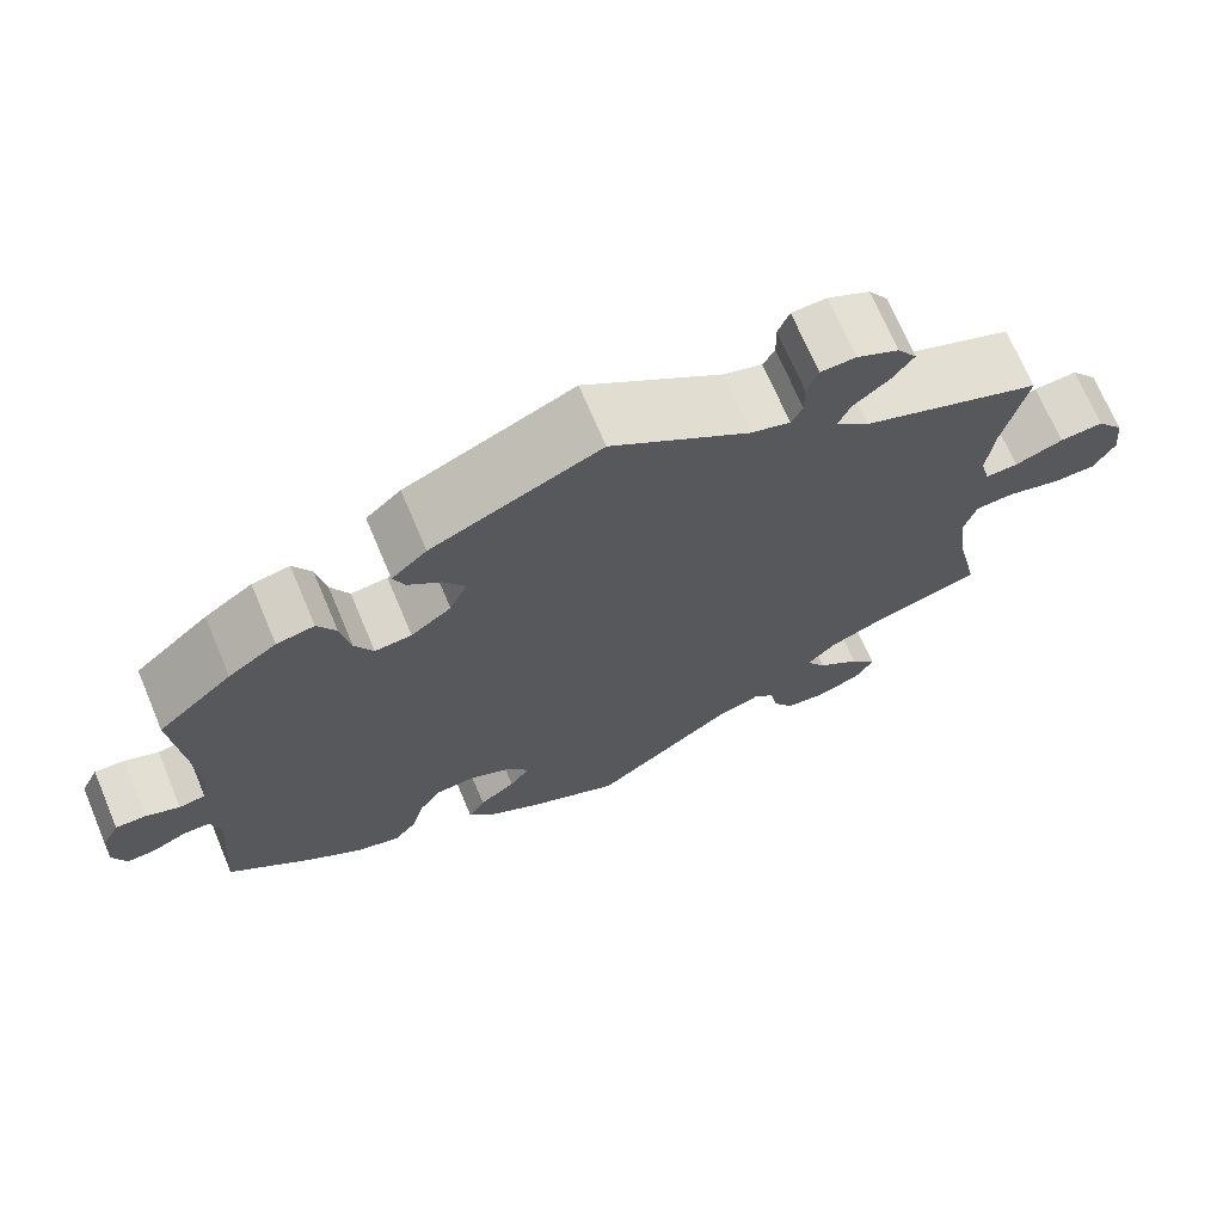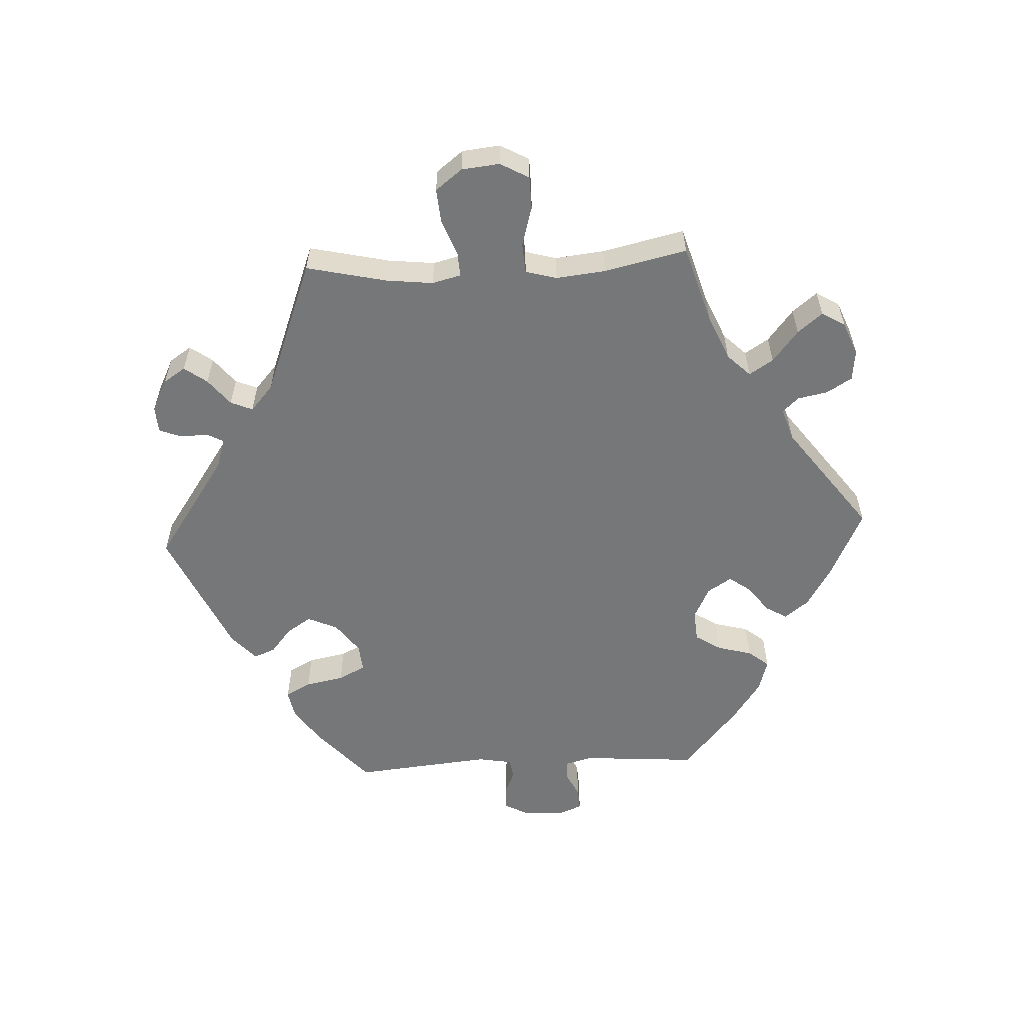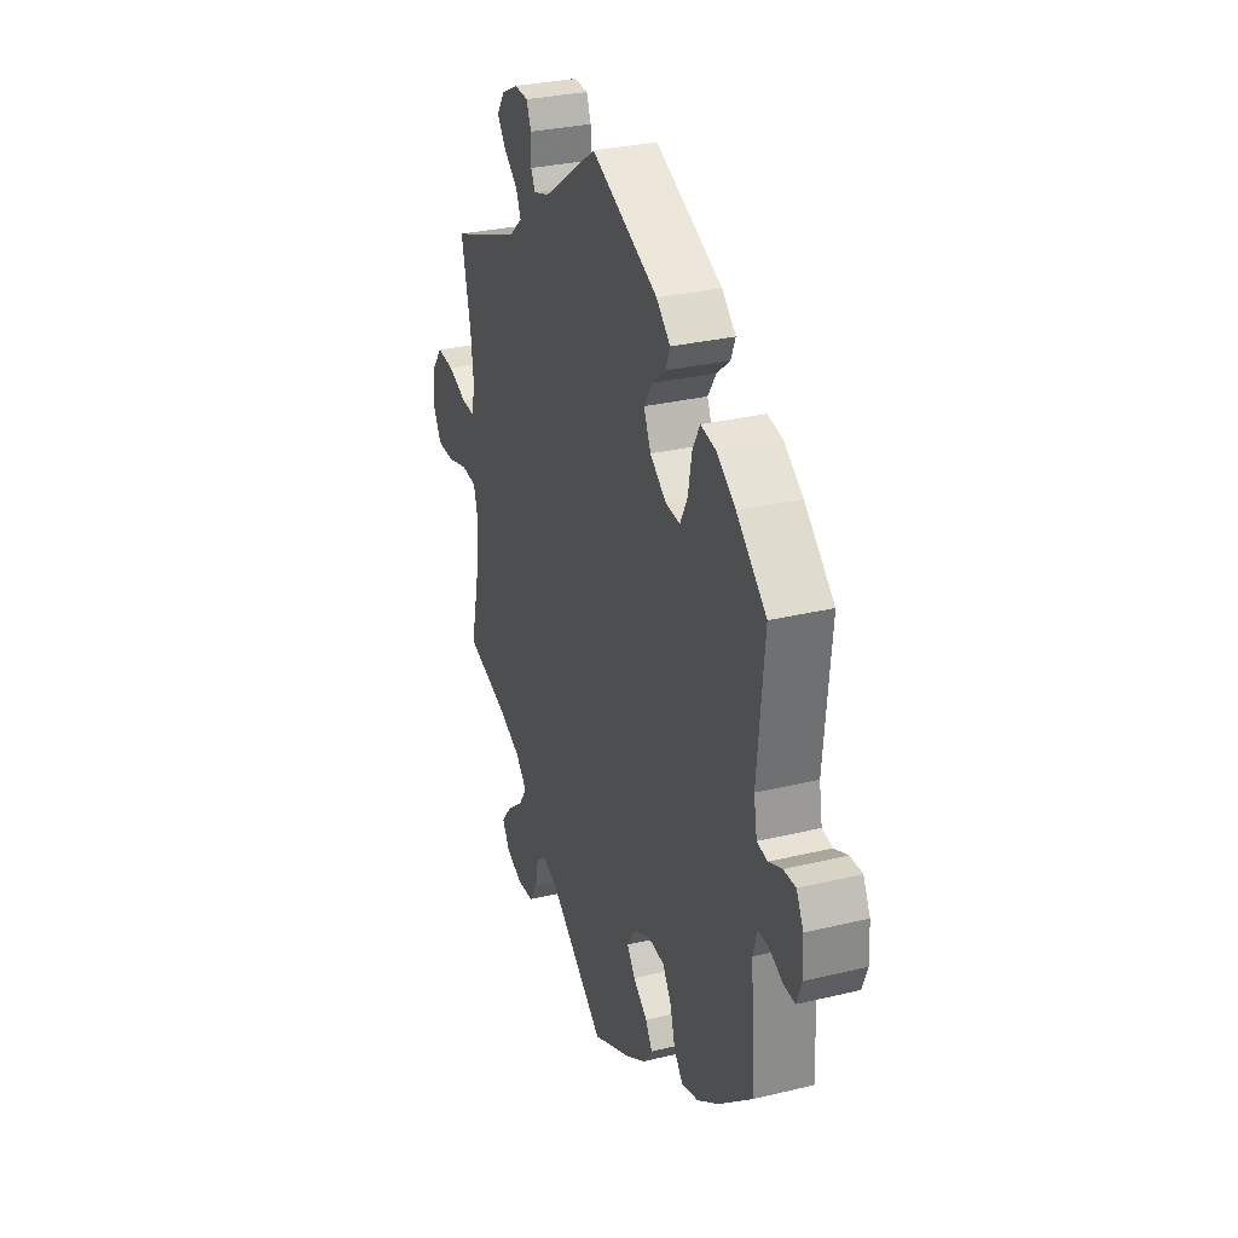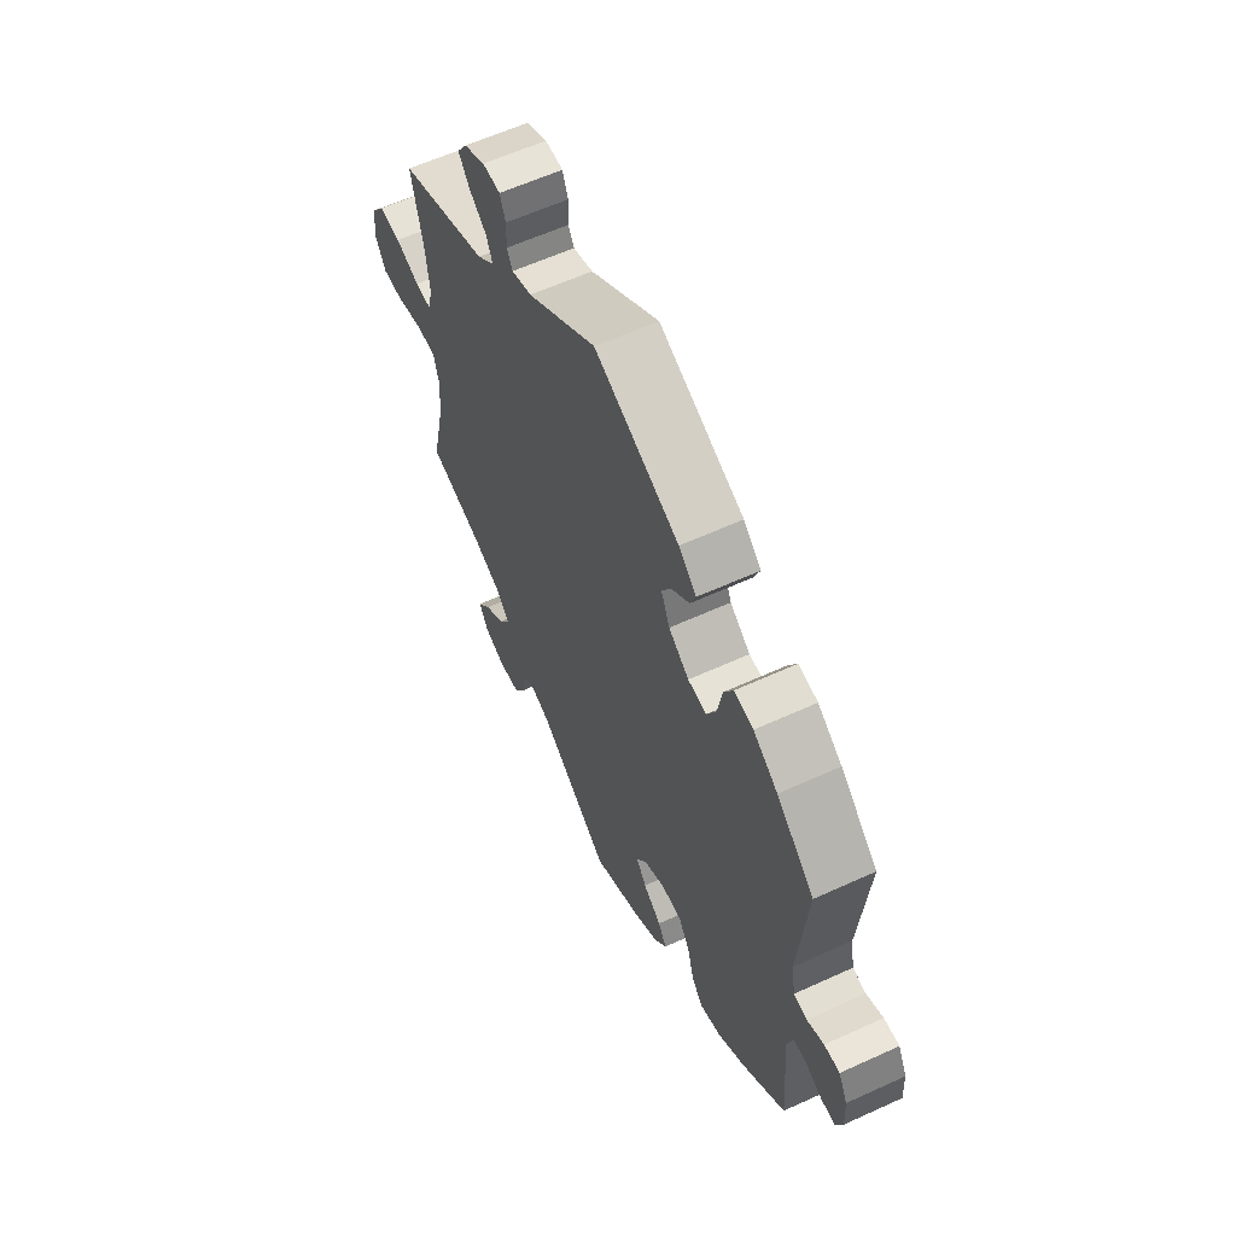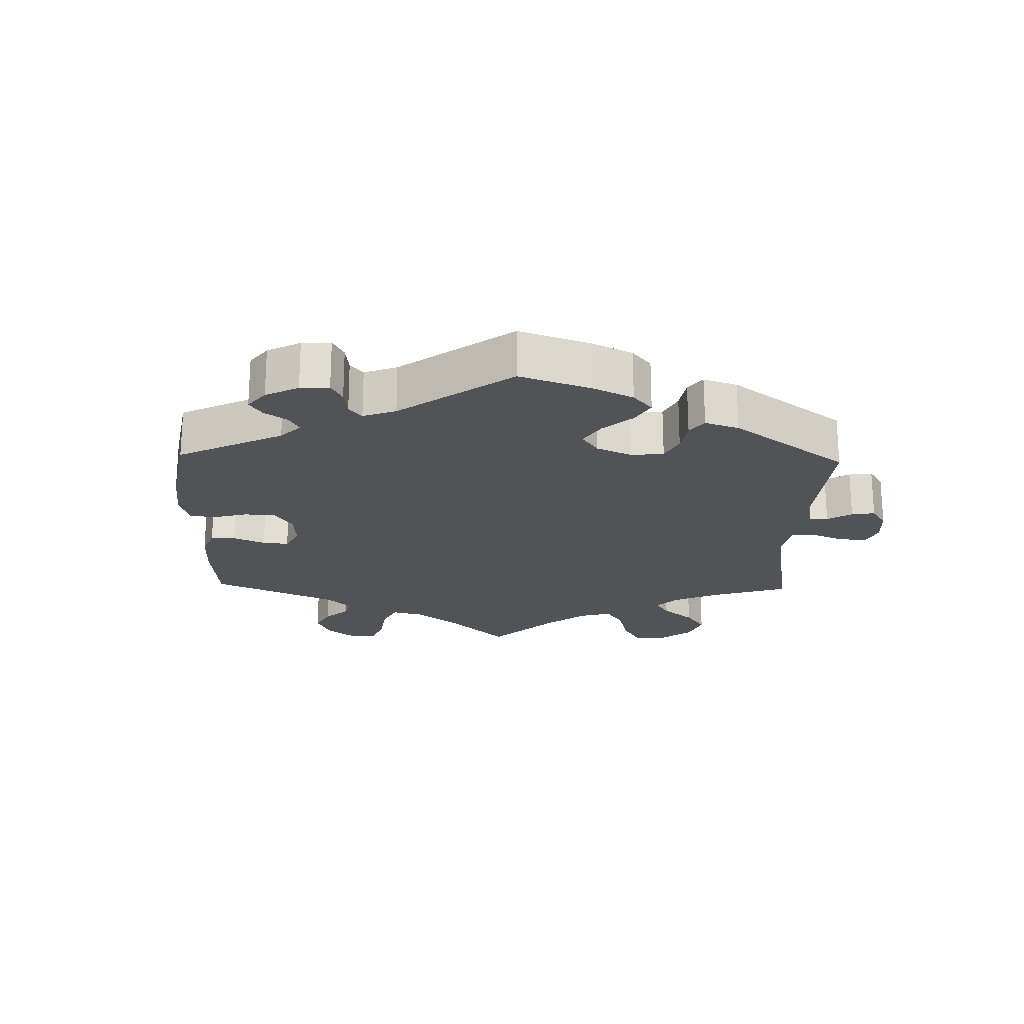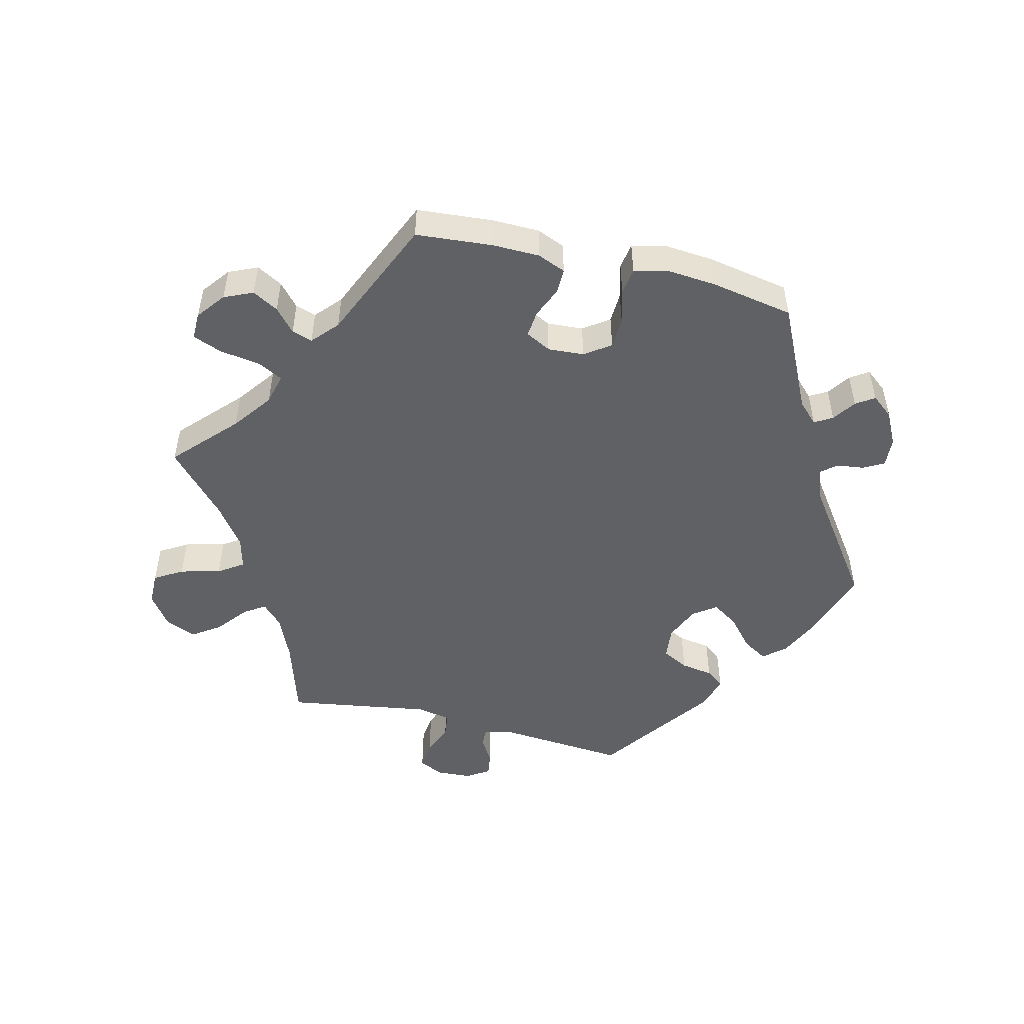
<metadata>
{"format":"obj","ext":"obj","renderer":"f3d","projection":"perspective","resolution":1024,"background":"white","views":[{"elev":70.1,"azim":-22.9,"up":"+Z"},{"elev":-57.1,"azim":92.9,"up":"+Y"},{"elev":30.0,"azim":-109.4,"up":"+Z"},{"elev":59.7,"azim":-115.2,"up":"+Z"},{"elev":-21.7,"azim":-61.6,"up":"+Y"},{"elev":-50.3,"azim":-163.8,"up":"+Y"}]}
</metadata>
<code>
v -0.488 0.07 -0.113
v -0.499 0.07 -0.072
v -0.53 0.07 -0.072
v -0.568 0.07 -0.09
v -0.601 0.07 -0.092
v -0.616 0.07 -0.053
v -0.613 0.07 0.003
v -0.593 0.07 0.042
v -0.558 0.07 0.041
v -0.52 0.07 0.025
v -0.49 0.07 0.03
v -0.481 0.07 0.082
v -0.501 0.07 0.289
v -0.416 0.07 0.364
v -0.361 0.07 0.402
v -0.318 0.07 0.41
v -0.297 0.07 0.372
v -0.286 0.07 0.314
v -0.265 0.07 0.273
v -0.223 0.07 0.277
v -0.177 0.07 0.311
v -0.157 0.07 0.356
v -0.181 0.07 0.393
v -0.219 0.07 0.424
v -0.232 0.07 0.456
v -0.192 0.07 0.492
v 0 0.07 0.578
v 0.157 0.07 0.47
v 0.202 0.07 0.456
v 0.215 0.07 0.48
v 0.214 0.07 0.523
v 0.227 0.07 0.556
v 0.267 0.07 0.558
v 0.315 0.07 0.534
v 0.337 0.07 0.501
v 0.312 0.07 0.467
v 0.272 0.07 0.435
v 0.258 0.07 0.402
v 0.297 0.07 0.368
v 0.501 0.07 0.29
v 0.474 0.07 0.17
v 0.466 0.07 0.099
v 0.477 0.07 0.056
v 0.514 0.07 0.058
v 0.569 0.07 0.079
v 0.619 0.07 0.083
v 0.65 0.07 0.043
v 0.656 0.07 -0.014
v 0.632 0.07 -0.057
v 0.583 0.07 -0.058
v 0.523 0.07 -0.041
v 0.478 0.07 -0.044
v 0.465 0.07 -0.091
v 0.473 0.07 -0.165
v 0.501 0.07 -0.289
v 0.382 0.07 -0.325
v 0.315 0.07 -0.354
v 0.282 0.07 -0.388
v 0.305 0.07 -0.424
v 0.353 0.07 -0.462
v 0.383 0.07 -0.499
v 0.362 0.07 -0.534
v 0.313 0.07 -0.554
v 0.266 0.07 -0.549
v 0.243 0.07 -0.511
v 0.234 0.07 -0.466
v 0.212 0.07 -0.442
v 0.163 0.07 -0.458
v 0.001 0.07 -0.578
v -0.105 0.07 -0.528
v -0.165 0.07 -0.492
v -0.193 0.07 -0.456
v -0.174 0.07 -0.424
v -0.133 0.07 -0.393
v -0.11 0.07 -0.361
v -0.133 0.07 -0.325
v -0.182 0.07 -0.301
v -0.229 0.07 -0.305
v -0.254 0.07 -0.344
v -0.268 0.07 -0.396
v -0.293 0.07 -0.427
v -0.342 0.07 -0.413
v -0.404 0.07 -0.37
v -0.501 0.07 -0.288
v -0.488 0 -0.113
v -0.499 0 -0.072
v -0.53 0 -0.072
v -0.568 0 -0.09
v -0.601 0 -0.092
v -0.616 0 -0.053
v -0.613 0 0.003
v -0.593 0 0.042
v -0.558 0 0.041
v -0.52 0 0.025
v -0.49 0 0.03
v -0.481 0 0.082
v -0.501 0 0.289
v -0.416 0 0.364
v -0.361 0 0.402
v -0.318 0 0.41
v -0.297 0 0.372
v -0.286 0 0.314
v -0.265 0 0.273
v -0.223 0 0.277
v -0.177 0 0.311
v -0.157 0 0.356
v -0.181 0 0.393
v -0.219 0 0.424
v -0.232 0 0.456
v -0.192 0 0.492
v 0 0 0.578
v 0.157 0 0.47
v 0.202 0 0.456
v 0.215 0 0.48
v 0.214 0 0.523
v 0.227 0 0.556
v 0.267 0 0.558
v 0.315 0 0.534
v 0.337 0 0.501
v 0.312 0 0.467
v 0.272 0 0.435
v 0.258 0 0.402
v 0.297 0 0.368
v 0.501 0 0.29
v 0.474 0 0.17
v 0.466 0 0.099
v 0.477 0 0.056
v 0.514 0 0.058
v 0.569 0 0.079
v 0.619 0 0.083
v 0.65 0 0.043
v 0.656 0 -0.014
v 0.632 0 -0.057
v 0.583 0 -0.058
v 0.523 0 -0.041
v 0.478 0 -0.044
v 0.465 0 -0.091
v 0.473 0 -0.165
v 0.501 0 -0.289
v 0.382 0 -0.325
v 0.315 0 -0.354
v 0.282 0 -0.388
v 0.305 0 -0.424
v 0.353 0 -0.462
v 0.383 0 -0.499
v 0.362 0 -0.534
v 0.313 0 -0.554
v 0.266 0 -0.549
v 0.243 0 -0.511
v 0.234 0 -0.466
v 0.212 0 -0.442
v 0.163 0 -0.458
v 0.001 0 -0.578
v -0.105 0 -0.528
v -0.165 0 -0.492
v -0.193 0 -0.456
v -0.174 0 -0.424
v -0.133 0 -0.393
v -0.11 0 -0.361
v -0.133 0 -0.325
v -0.182 0 -0.301
v -0.229 0 -0.305
v -0.254 0 -0.344
v -0.268 0 -0.396
v -0.293 0 -0.427
v -0.342 0 -0.413
v -0.404 0 -0.37
v -0.501 0 -0.288
f 83 84 1
f 82 83 1 2
f 79 80 81 82
f 78 79 82 2
f 77 78 2
f 76 77 2
f 71 72 73 74
f 71 74 75
f 68 69 70 71
f 67 68 71 75
f 63 64 65 66
f 61 62 63 66
f 59 60 61 66
f 58 59 66 67
f 57 58 67 75
f 54 55 56
f 53 54 56 57
f 52 53 57 75
f 48 49 50 51
f 48 51 52
f 47 48 52
f 44 45 46 47
f 43 44 47 52
f 42 43 52 75
f 39 40 41
f 38 39 41 42
f 34 35 36 37
f 32 33 34 37
f 30 31 32 37
f 29 30 37 38
f 28 29 38 42
f 23 24 25 26
f 22 23 26 27
f 21 22 27 28
f 15 16 17 18
f 15 18 19
f 12 13 14 15
f 11 12 15 19
f 7 8 9 10
f 7 10 11
f 6 7 11
f 3 4 5 6
f 2 3 6 11
f 76 2 11 19
f 20 21 28 42
f 42 75 76
f 19 20 42 76
f 85 168 167
f 86 85 167 166
f 166 165 164 163
f 86 166 163 162
f 86 162 161
f 86 161 160
f 158 157 156 155
f 159 158 155
f 155 154 153 152
f 159 155 152 151
f 150 149 148 147
f 150 147 146 145
f 150 145 144 143
f 151 150 143 142
f 159 151 142 141
f 140 139 138
f 141 140 138 137
f 159 141 137 136
f 135 134 133 132
f 136 135 132
f 136 132 131
f 131 130 129 128
f 136 131 128 127
f 159 136 127 126
f 125 124 123
f 126 125 123 122
f 121 120 119 118
f 121 118 117 116
f 121 116 115 114
f 122 121 114 113
f 126 122 113 112
f 110 109 108 107
f 111 110 107 106
f 112 111 106 105
f 102 101 100 99
f 103 102 99
f 99 98 97 96
f 103 99 96 95
f 94 93 92 91
f 95 94 91
f 95 91 90
f 90 89 88 87
f 95 90 87 86
f 103 95 86 160
f 126 112 105 104
f 160 159 126
f 160 126 104 103
f 1 85 86 2
f 2 86 87 3
f 3 87 88 4
f 4 88 89 5
f 5 89 90 6
f 6 90 91 7
f 7 91 92 8
f 8 92 93 9
f 9 93 94 10
f 10 94 95 11
f 11 95 96 12
f 12 96 97 13
f 13 97 98 14
f 14 98 99 15
f 15 99 100 16
f 16 100 101 17
f 17 101 102 18
f 18 102 103 19
f 19 103 104 20
f 20 104 105 21
f 21 105 106 22
f 22 106 107 23
f 23 107 108 24
f 24 108 109 25
f 25 109 110 26
f 26 110 111 27
f 27 111 112 28
f 28 112 113 29
f 29 113 114 30
f 30 114 115 31
f 31 115 116 32
f 32 116 117 33
f 33 117 118 34
f 34 118 119 35
f 35 119 120 36
f 36 120 121 37
f 37 121 122 38
f 38 122 123 39
f 39 123 124 40
f 40 124 125 41
f 41 125 126 42
f 42 126 127 43
f 43 127 128 44
f 44 128 129 45
f 45 129 130 46
f 46 130 131 47
f 47 131 132 48
f 48 132 133 49
f 49 133 134 50
f 50 134 135 51
f 51 135 136 52
f 52 136 137 53
f 53 137 138 54
f 54 138 139 55
f 55 139 140 56
f 56 140 141 57
f 57 141 142 58
f 58 142 143 59
f 59 143 144 60
f 60 144 145 61
f 61 145 146 62
f 62 146 147 63
f 63 147 148 64
f 64 148 149 65
f 65 149 150 66
f 66 150 151 67
f 67 151 152 68
f 68 152 153 69
f 69 153 154 70
f 70 154 155 71
f 71 155 156 72
f 72 156 157 73
f 73 157 158 74
f 74 158 159 75
f 75 159 160 76
f 76 160 161 77
f 77 161 162 78
f 78 162 163 79
f 79 163 164 80
f 80 164 165 81
f 81 165 166 82
f 82 166 167 83
f 83 167 168 84
f 84 168 85 1

</code>
